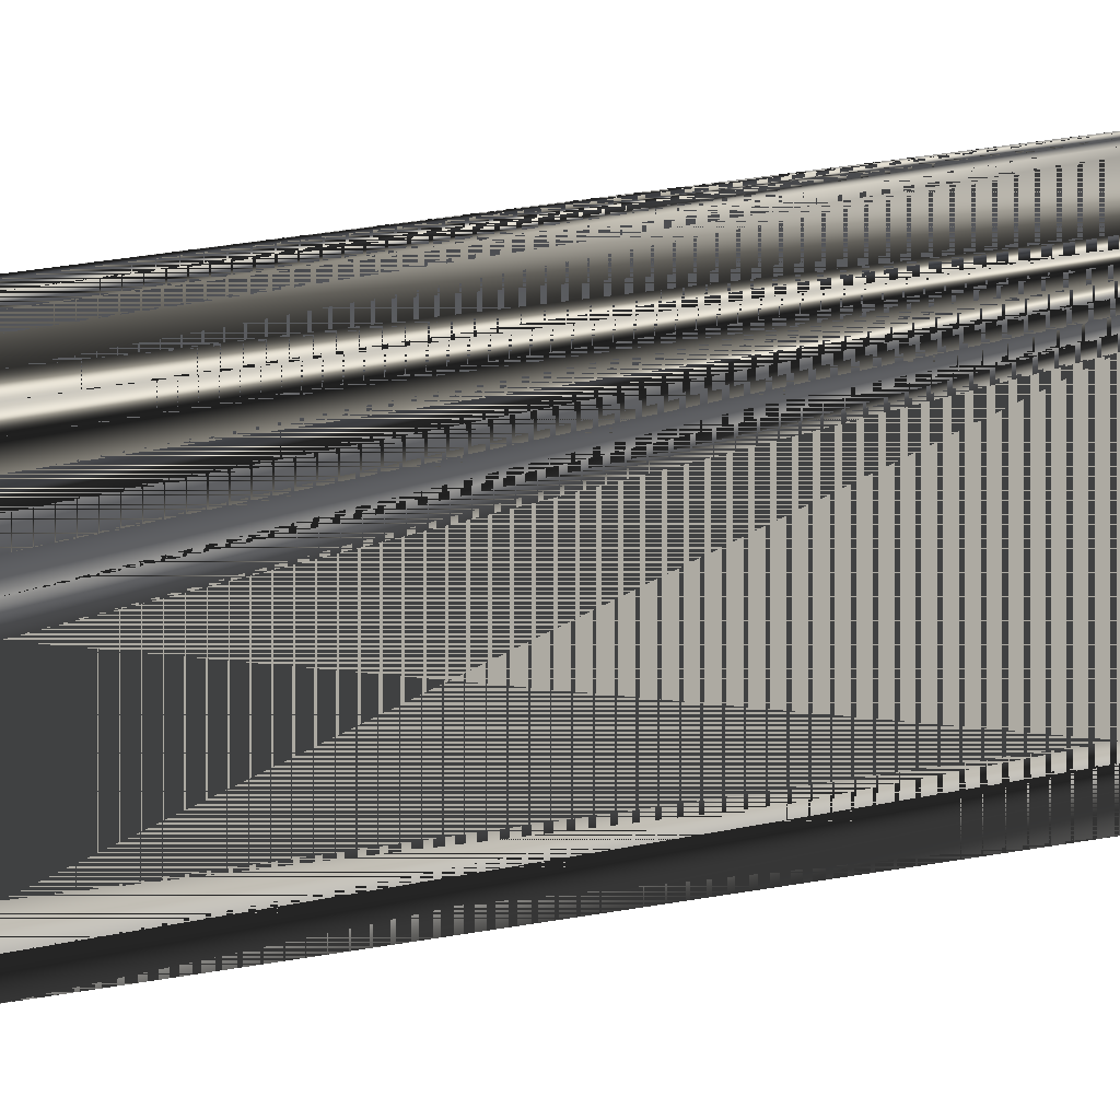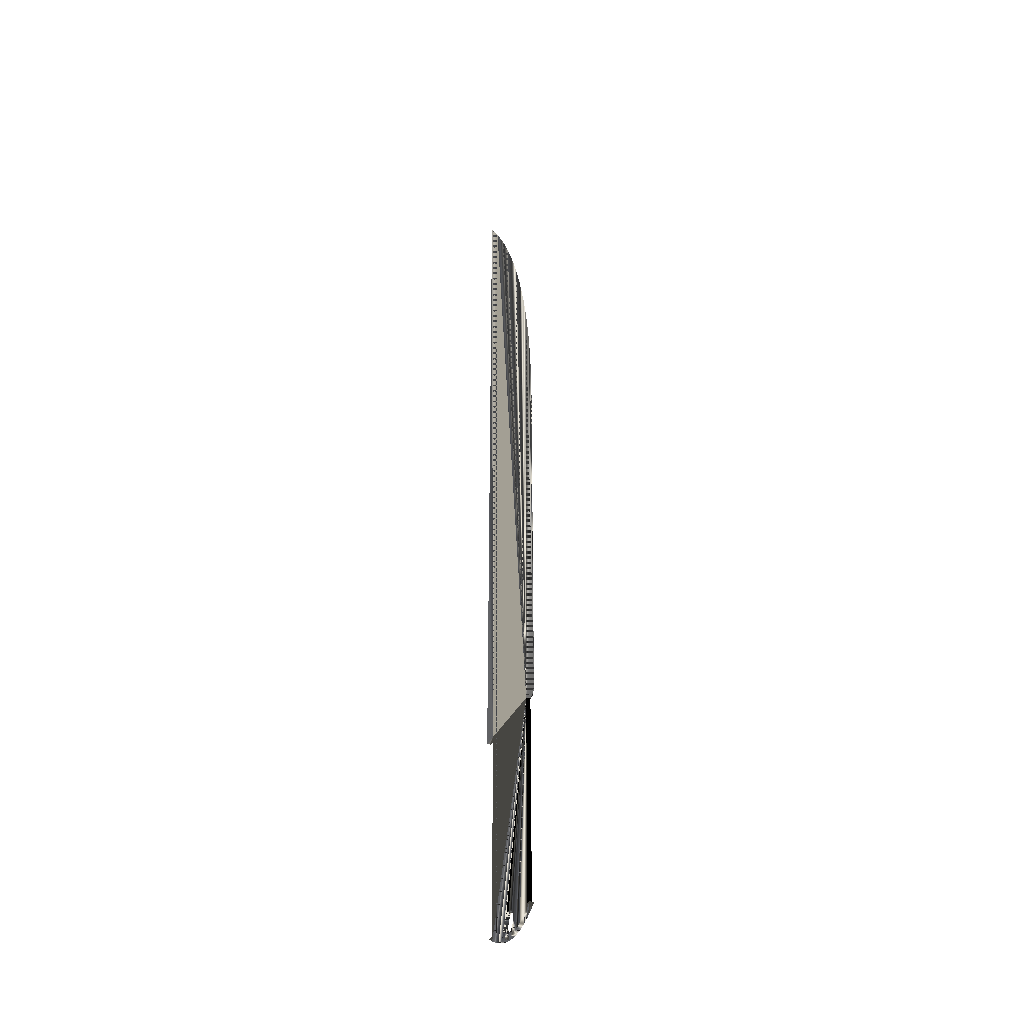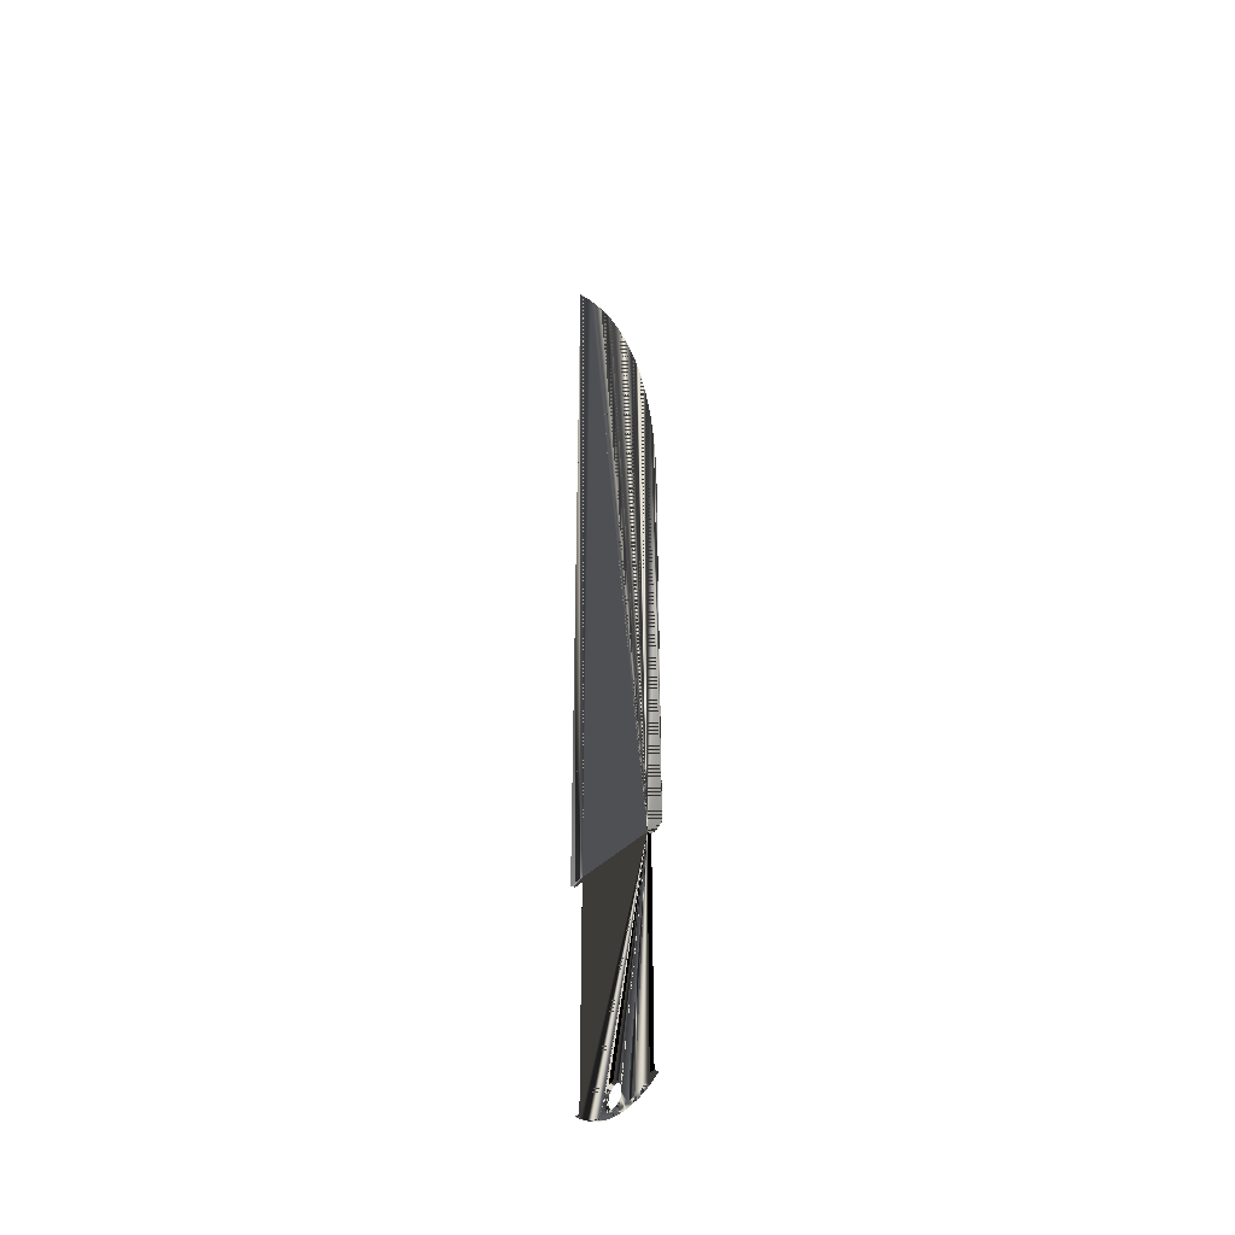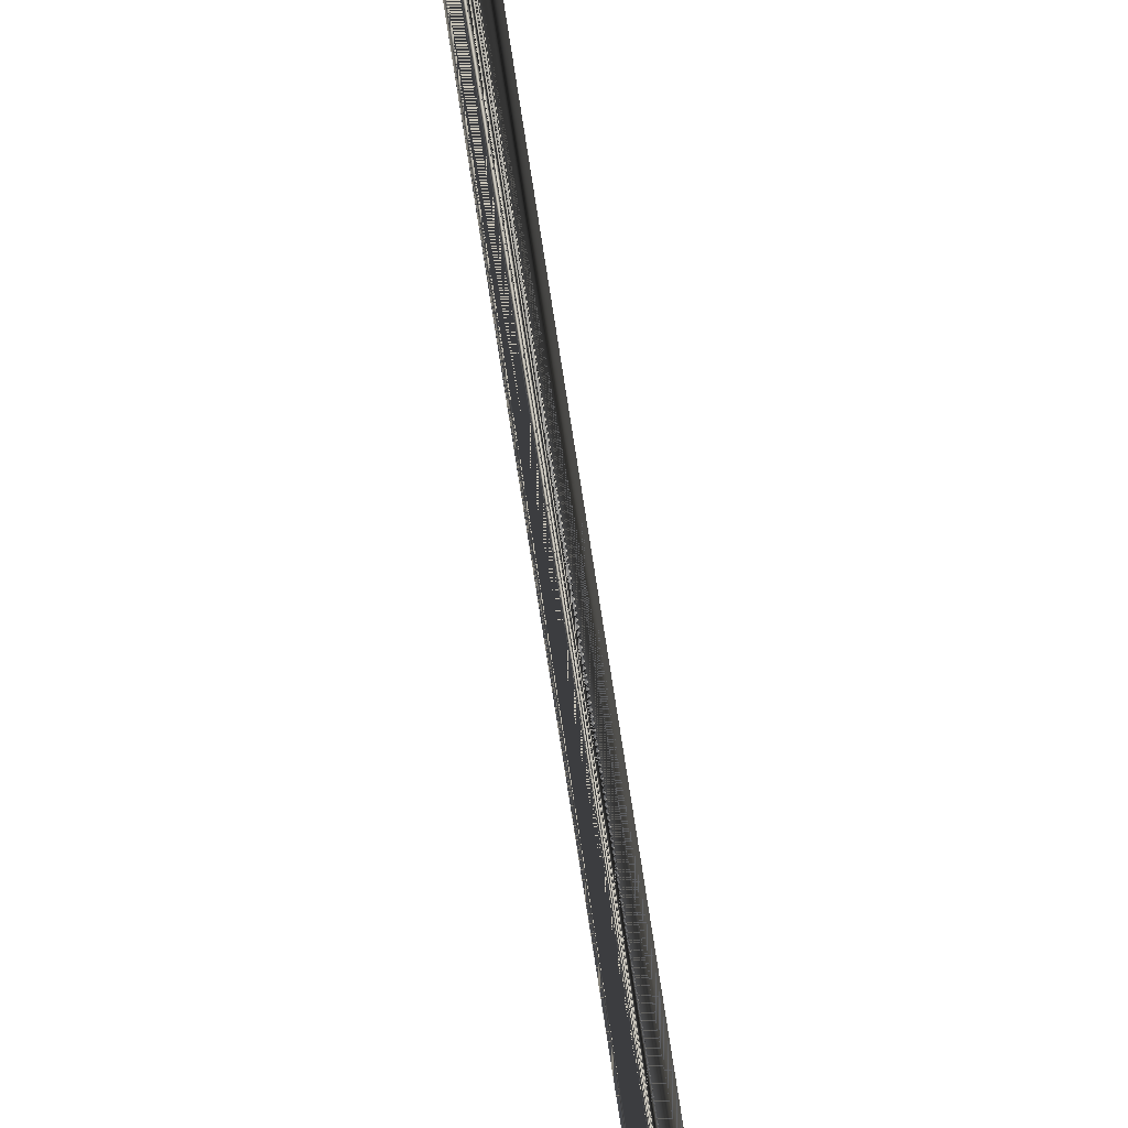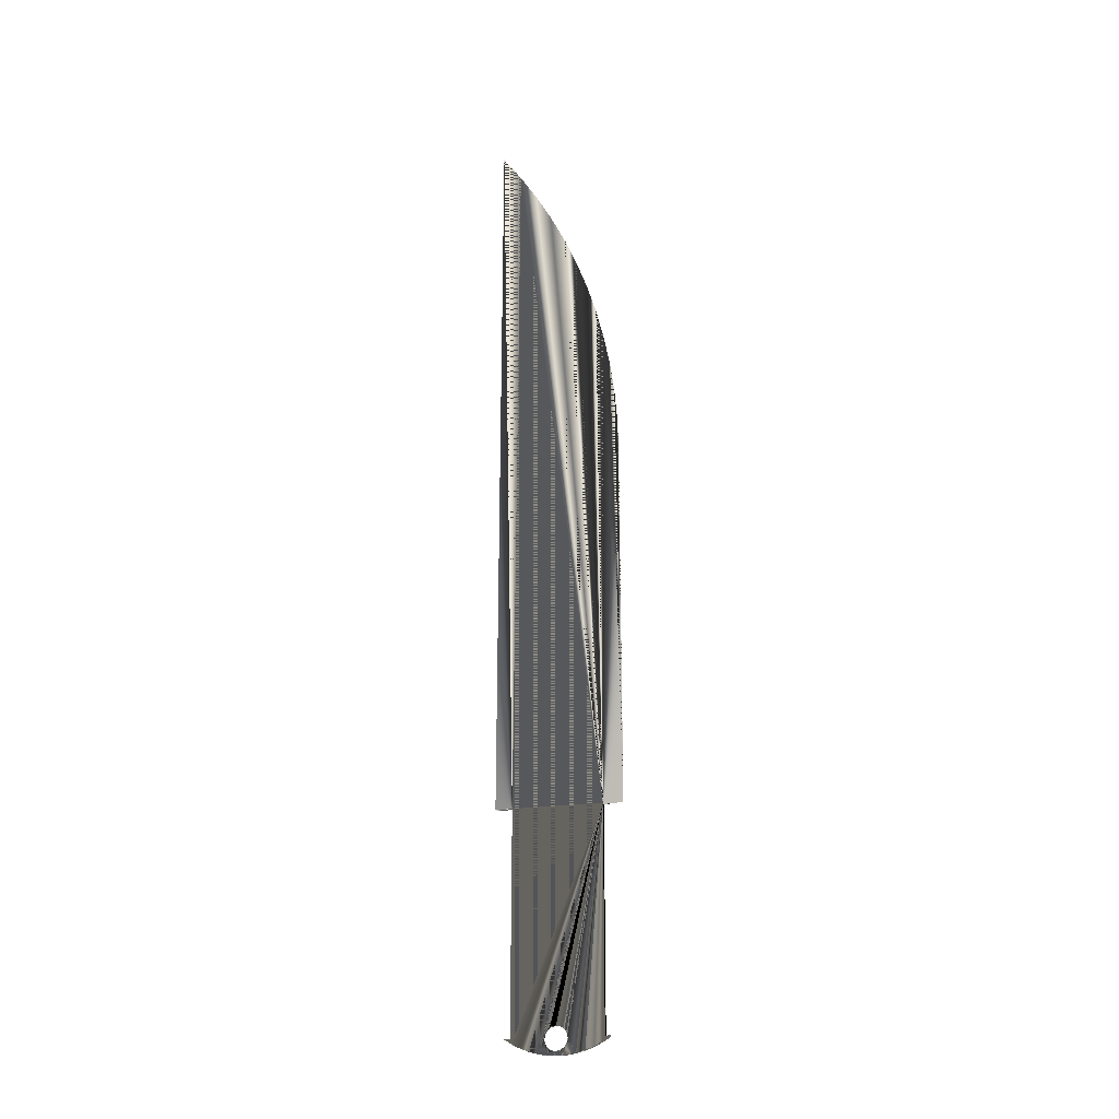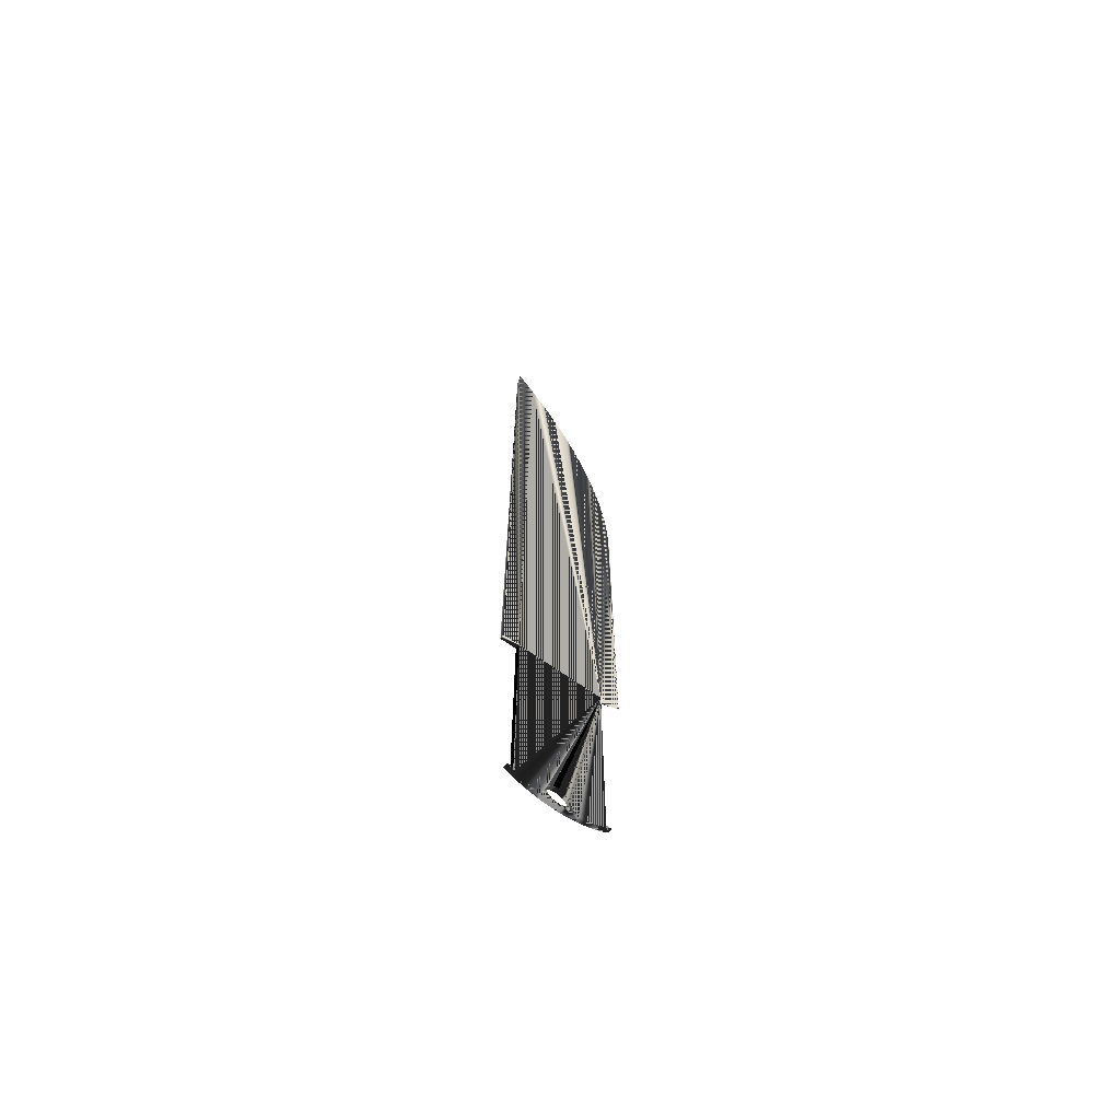
<metadata>
{"format":"obj","ext":"obj","renderer":"f3d","projection":"perspective","resolution":1024,"background":"white","views":[{"elev":21.2,"azim":69.0,"up":"+Y"},{"elev":-35.4,"azim":157.7,"up":"+Z"},{"elev":-39.1,"azim":142.4,"up":"+Z"},{"elev":72.0,"azim":171.4,"up":"+Y"},{"elev":-22.9,"azim":103.3,"up":"+Z"},{"elev":-66.8,"azim":54.2,"up":"+Z"}]}
</metadata>
<code>
v -0.000466 0.001705 -0.09795
v 0.000466 0.001645 -0.09733
v -0.000466 0.001645 -0.09733
v 0.000466 0.001705 -0.09795
v 0.000466 0.001428 -0.09676
v -0.000466 0.008877 -0.05293
v -0.000466 0.001605 -0.09855
v 0.000466 0.008877 -0.05293
v -0.000466 0.001428 -0.09676
v -0.000466 0.003271 -0.1007
v 0.000466 0.001605 -0.09855
v 0.000466 0.003271 -0.1007
v 0.000466 0.00107 -0.09626
v -0.000466 0.00107 -0.09626
v -0.000466 0.005058 -0.1002
v -0.000466 0.001351 -0.09911
v -0.000466 0.001444 -0.1009
v 0.000466 0.005058 -0.1002
v 0.000466 0.000594 -0.09587
v -0.000466 0.000594 -0.09587
v -0.000466 0.006788 -0.09953
v 0.000466 0.001351 -0.09911
v 0.000466 0.001444 -0.1009
v 0.000466 0.006788 -0.09953
v 0.000466 3.4e-05 -0.09561
v -0.000466 3.4e-05 -0.09561
v -0.000466 0.008442 -0.09871
v -0.000466 0.00096 -0.09959
v 0.000466 0.008442 -0.09871
v 0.000466 -0.000574 -0.09551
v -0.000466 -0.000574 -0.09551
v -0.000466 0.008877 -0.09772
v 0.000466 0.00096 -0.09959
v -0.000466 0.00046 -0.09995
v -0.000466 -0.000402 -0.101
v 0.000466 0.008877 -0.09772
v 0.000466 -0.001186 -0.09557
v -0.000466 -0.001186 -0.09557
v -0.000466 0.01 -0.09772
v 0.000466 0.01 -0.09772
v 0.000466 0.00046 -0.09995
v -0.000466 -0.000116 -0.1002
v 0.000466 -0.000402 -0.101
v 0.000466 -0.001762 -0.09579
v -0.000466 -0.001762 -0.09579
v 0.000466 -0.000116 -0.1002
v -0.000466 -0.002248 -0.1009
v -0.000466 -0.000729 -0.1002
v 0.000466 -0.002263 -0.09615
v -0.000466 -0.002263 -0.09615
v 0.000466 -0.000729 -0.1002
v 0.000466 -0.002248 -0.1009
v -0.000466 -0.001897 -0.09987
v -0.000466 -0.001336 -0.1001
v -0.000466 -0.009245 -0.09871
v -0.000466 -0.009523 -0.05293
v 0.000466 -0.002653 -0.09662
v -0.000466 -0.002653 -0.09662
v 0.000466 -0.001336 -0.1001
v 0.000466 -0.001897 -0.09987
v -0.000466 -0.004074 -0.1007
v -0.000466 -0.002373 -0.09948
v 0.000466 -0.009523 -0.05293
v 0.000466 -0.009245 -0.09871
v -0.000466 -0.009523 -0.09772
v -0.000466 -0.007592 -0.09953
v 0.000466 -0.002908 -0.09718
v -0.000466 -0.002908 -0.09718
v 0.000466 -0.002373 -0.09948
v 0.000466 -0.004074 -0.1007
v -0.000466 -0.002948 -0.0984
v -0.000466 -0.002731 -0.09898
v 0.000466 -0.009523 -0.09772
v 0.000466 -0.007592 -0.09953
v -0.000466 -0.01081 -0.09772
v -0.000466 -0.005862 -0.1002
v 0.000466 -0.002731 -0.09898
v 0.000466 -0.002948 -0.0984
v -0.000466 -0.003008 -0.09779
v 0.000466 -0.01081 -0.09772
v 0.000466 -0.005862 -0.1002
v 0.000466 -0.003008 -0.09779
v 0.000466 0.01297 -0.05293
v -0.000466 0.01 -0.05293
v 0.000466 0.01 0.0514
v -0.000466 -0.007789 0.0881
v -0.000466 0.009273 0.03748
v 0.000466 0.01298 0.02405
v 0.000466 0.008337 0.05809
v 0.000466 0.0113 0.04463
v 0.000466 -0.008953 0.09544
v -0.000466 -0.01298 -0.05293
v -0.000466 -0.01141 0.09377
v -0.000466 -0.004476 0.08225
v -0.000466 0.008364 0.04415
v -0.000466 0.009819 0.03078
v -0.000466 0.01 0.02401
v 0.000466 0.01279 0.03094
v 0.000466 0.006313 0.06467
v -0.000466 0.007096 0.05076
v 0.000466 0.01223 0.0378
v 0.000466 -0.01297 0.101
v 0.000466 -0.005242 0.08964
v 0.000466 -0.01298 -0.05293
v -0.000466 -0.001486 0.07622
v 0.000466 0.003936 0.07114
v -0.000466 0.005471 0.05729
v -0.000466 -0.01297 0.09594
v 0.000466 -0.001849 0.08364
v -0.000466 0.001174 0.07004
v 0.000466 0.001213 0.07747
v -0.000466 0.003495 0.06372
v 0.06252 -0.01198 0.101
v 0.06252 0.01397 0.101
f 1 2 3
f 2 1 4
f 5 3 2
f 3 6 1
f 7 4 1
f 8 2 4
f 3 5 9
f 8 5 2
f 9 6 3
f 1 6 10
f 4 7 11
f 10 7 1
f 8 4 12
f 13 9 5
f 8 13 5
f 14 6 9
f 10 6 15
f 16 11 7
f 11 12 4
f 17 7 10
f 8 12 18
f 9 13 14
f 8 19 13
f 20 6 14
f 15 6 21
f 18 10 15
f 11 16 22
f 17 16 7
f 11 23 12
f 12 17 10
f 10 18 12
f 8 18 24
f 13 20 14
f 8 25 19
f 20 13 19
f 26 6 20
f 21 6 27
f 24 15 21
f 15 24 18
f 28 22 16
f 22 23 11
f 17 28 16
f 17 12 23
f 8 24 29
f 8 30 25
f 26 19 25
f 19 26 20
f 31 6 26
f 27 6 32
f 29 21 27
f 21 29 24
f 22 28 33
f 33 23 22
f 17 34 28
f 23 35 17
f 8 29 36
f 8 37 30
f 31 25 30
f 25 31 26
f 38 6 31
f 6 36 32
f 27 32 39
f 27 40 29
f 28 41 33
f 41 23 33
f 17 42 34
f 41 28 34
f 35 23 43
f 35 42 17
f 36 29 40
f 36 6 8
f 8 44 37
f 38 30 37
f 30 38 31
f 45 6 38
f 36 39 32
f 40 27 39
f 46 23 41
f 46 34 42
f 34 46 41
f 46 43 23
f 43 47 35
f 35 48 42
f 39 36 40
f 8 49 44
f 45 37 44
f 37 45 38
f 50 6 45
f 42 51 46
f 51 43 46
f 47 43 52
f 47 53 35
f 35 54 48
f 51 42 48
f 55 56 6
f 8 57 49
f 50 44 49
f 44 50 45
f 58 6 50
f 59 43 51
f 60 52 43
f 52 61 47
f 47 62 53
f 35 53 54
f 59 48 54
f 48 59 51
f 63 64 8
f 65 63 56
f 55 65 56
f 55 6 66
f 8 67 57
f 57 50 49
f 68 6 58
f 50 57 58
f 60 43 59
f 69 52 60
f 61 52 70
f 61 71 47
f 47 72 62
f 69 53 62
f 60 54 53
f 54 60 59
f 73 64 63
f 8 64 74
f 63 65 73
f 65 55 75
f 66 6 76
f 74 55 66
f 8 70 67
f 67 58 57
f 61 6 68
f 58 67 68
f 77 52 69
f 53 69 60
f 78 70 52
f 70 76 61
f 71 61 79
f 47 71 72
f 72 69 62
f 64 73 80
f 55 74 64
f 8 74 81
f 65 80 73
f 64 75 55
f 80 65 75
f 76 6 61
f 81 66 76
f 66 81 74
f 8 81 70
f 67 70 82
f 61 68 79
f 82 68 67
f 78 52 77
f 69 72 77
f 70 78 82
f 76 70 81
f 79 78 71
f 71 77 72
f 75 64 80
f 68 82 79
f 77 71 78
f 78 79 82
f 3 2 1
f 4 1 2
f 2 3 5
f 1 6 3
f 1 4 7
f 4 2 8
f 9 5 3
f 2 5 8
f 3 6 9
f 10 6 1
f 11 7 4
f 1 7 10
f 12 4 8
f 5 9 13
f 5 13 8
f 9 6 14
f 15 6 10
f 7 11 16
f 4 12 11
f 10 7 17
f 18 12 8
f 14 13 9
f 13 19 8
f 14 6 20
f 21 6 15
f 15 10 18
f 22 16 11
f 7 16 17
f 12 23 11
f 10 17 12
f 12 18 10
f 24 18 8
f 14 20 13
f 19 25 8
f 19 13 20
f 20 6 26
f 27 6 21
f 21 15 24
f 18 24 15
f 16 22 28
f 11 23 22
f 16 28 17
f 23 12 17
f 29 24 8
f 25 30 8
f 25 19 26
f 20 26 19
f 26 6 31
f 32 6 27
f 27 21 29
f 24 29 21
f 33 28 22
f 22 23 33
f 28 34 17
f 17 35 23
f 36 29 8
f 30 37 8
f 30 25 31
f 26 31 25
f 31 6 38
f 32 36 6
f 39 32 27
f 29 40 27
f 33 41 28
f 33 23 41
f 34 42 17
f 34 28 41
f 43 23 35
f 17 42 35
f 40 29 36
f 8 6 36
f 37 44 8
f 37 30 38
f 31 38 30
f 38 6 45
f 32 39 36
f 39 27 40
f 41 23 46
f 42 34 46
f 41 46 34
f 23 43 46
f 35 47 43
f 42 48 35
f 40 36 39
f 8 83 6
f 8 56 6
f 6 56 8
f 44 49 8
f 44 37 45
f 38 45 37
f 45 6 50
f 46 51 42
f 46 43 51
f 52 43 47
f 35 53 47
f 48 54 35
f 48 42 51
f 84 6 83
f 83 8 85
f 56 8 63
f 63 8 56
f 6 56 55
f 6 86 56
f 49 57 8
f 49 44 50
f 45 50 44
f 50 6 58
f 51 43 59
f 43 52 60
f 47 61 52
f 53 62 47
f 54 53 35
f 54 48 59
f 51 59 48
f 84 87 6
f 83 88 84
f 85 8 89
f 90 83 85
f 8 64 63
f 8 63 91
f 56 63 65
f 56 92 63
f 56 65 55
f 66 6 55
f 86 93 56
f 94 86 6
f 57 67 8
f 49 50 57
f 58 6 68
f 58 57 50
f 59 43 60
f 60 52 69
f 70 52 61
f 47 71 61
f 62 72 47
f 62 53 69
f 53 54 60
f 59 60 54
f 87 95 6
f 96 87 84
f 97 84 88
f 88 83 98
f 89 8 99
f 85 89 100
f 101 83 90
f 90 85 95
f 63 64 73
f 74 64 8
f 91 63 102
f 103 8 91
f 73 65 63
f 104 63 92
f 56 93 92
f 75 55 65
f 76 6 66
f 66 55 74
f 93 86 91
f 86 94 103
f 105 94 6
f 67 70 8
f 57 58 67
f 68 6 61
f 68 67 58
f 69 52 77
f 60 69 53
f 52 70 78
f 61 76 70
f 79 61 71
f 72 71 47
f 62 69 72
f 95 100 6
f 95 87 90
f 87 96 101
f 97 96 84
f 88 98 97
f 98 83 101
f 99 8 106
f 89 99 107
f 107 100 89
f 100 95 85
f 101 90 87
f 80 73 64
f 64 74 55
f 81 74 8
f 104 102 63
f 102 108 91
f 109 8 103
f 103 91 86
f 73 80 65
f 92 108 104
f 108 92 93
f 55 75 64
f 75 65 80
f 61 6 76
f 76 66 81
f 74 81 66
f 93 91 108
f 109 103 94
f 94 105 109
f 110 105 6
f 70 81 8
f 82 70 67
f 79 68 61
f 67 68 82
f 77 52 78
f 77 72 69
f 82 78 70
f 81 70 76
f 71 78 79
f 72 77 71
f 100 107 6
f 98 101 96
f 96 97 98
f 106 8 111
f 99 106 112
f 112 107 99
f 80 64 75
f 102 104 108
f 111 8 109
f 111 109 105
f 105 110 111
f 112 110 6
f 79 82 68
f 78 71 77
f 82 79 78
f 107 112 6
f 106 111 110
f 110 112 106
f 6 83 8
f 83 6 84
f 85 8 83
f 56 86 6
f 6 87 84
f 89 8 85
f 85 83 90
f 91 63 8
f 63 92 56
f 56 93 86
f 6 86 94
f 6 95 87
f 84 87 96
f 98 83 88
f 99 8 89
f 90 83 101
f 102 63 91
f 91 8 103
f 92 63 104
f 92 93 56
f 6 94 105
f 6 100 95
f 84 96 97
f 101 83 98
f 106 8 99
f 63 102 104
f 103 8 109
f 104 108 92
f 93 92 108
f 6 105 110
f 6 107 100
f 111 8 106
f 108 104 102
f 109 8 111
f 6 110 112
f 6 112 107
f 84 88 83
f 88 84 97
f 100 89 85
f 95 85 90
f 91 86 93
f 103 94 86
f 90 87 95
f 101 96 87
f 97 98 88
f 107 99 89
f 89 100 107
f 85 95 100
f 87 90 101
f 91 108 102
f 86 91 103
f 108 91 93
f 94 103 109
f 109 105 94
f 96 101 98
f 98 97 96
f 112 106 99
f 99 107 112
f 105 109 111
f 111 110 105
f 110 111 106
f 106 112 110
l 113 114

</code>
